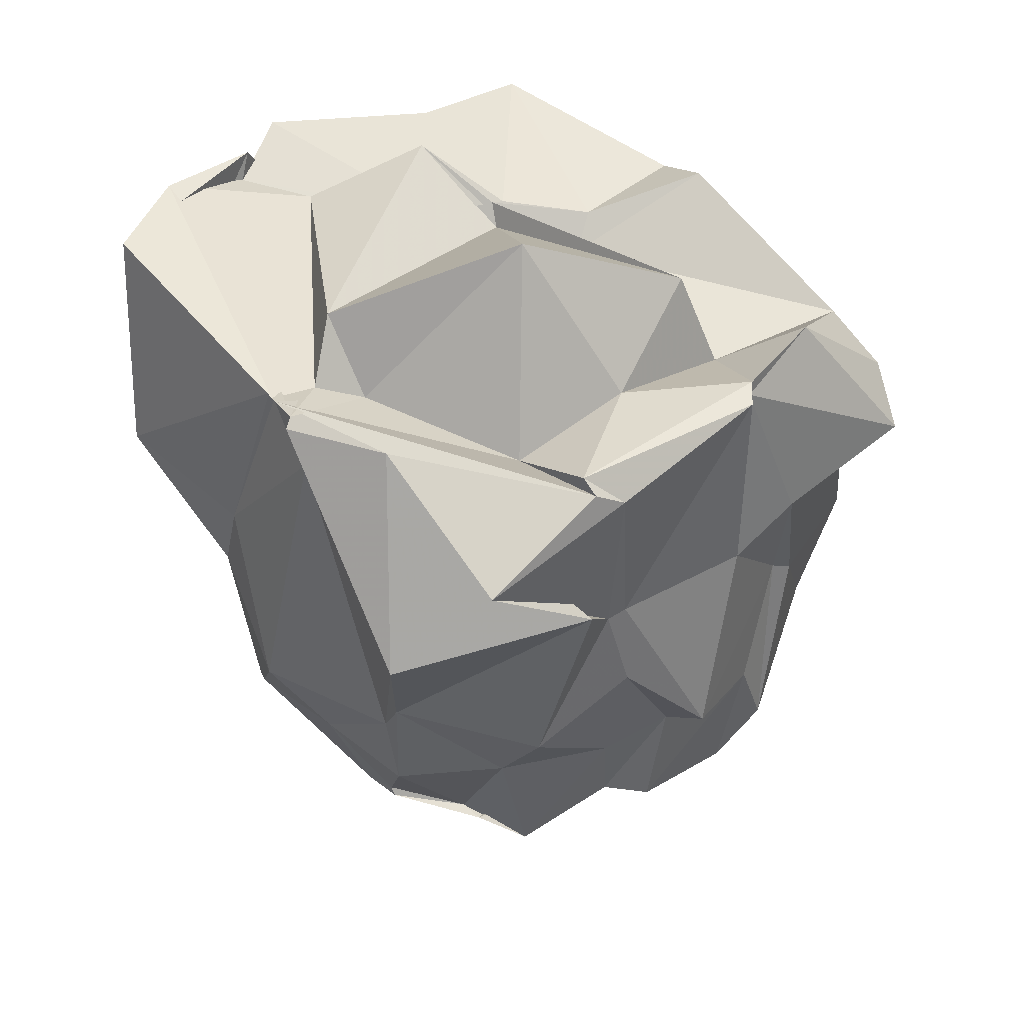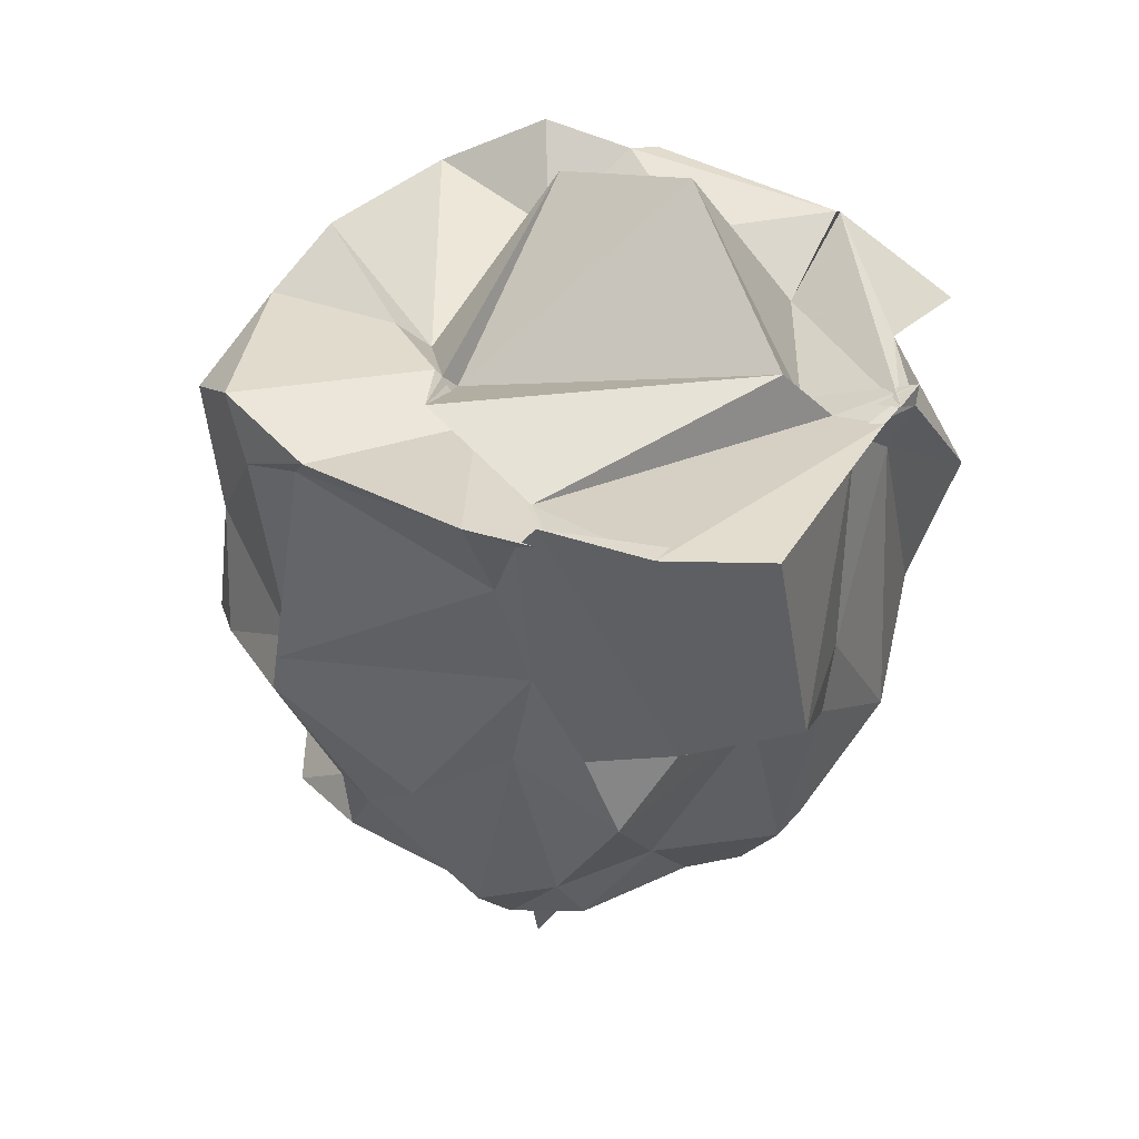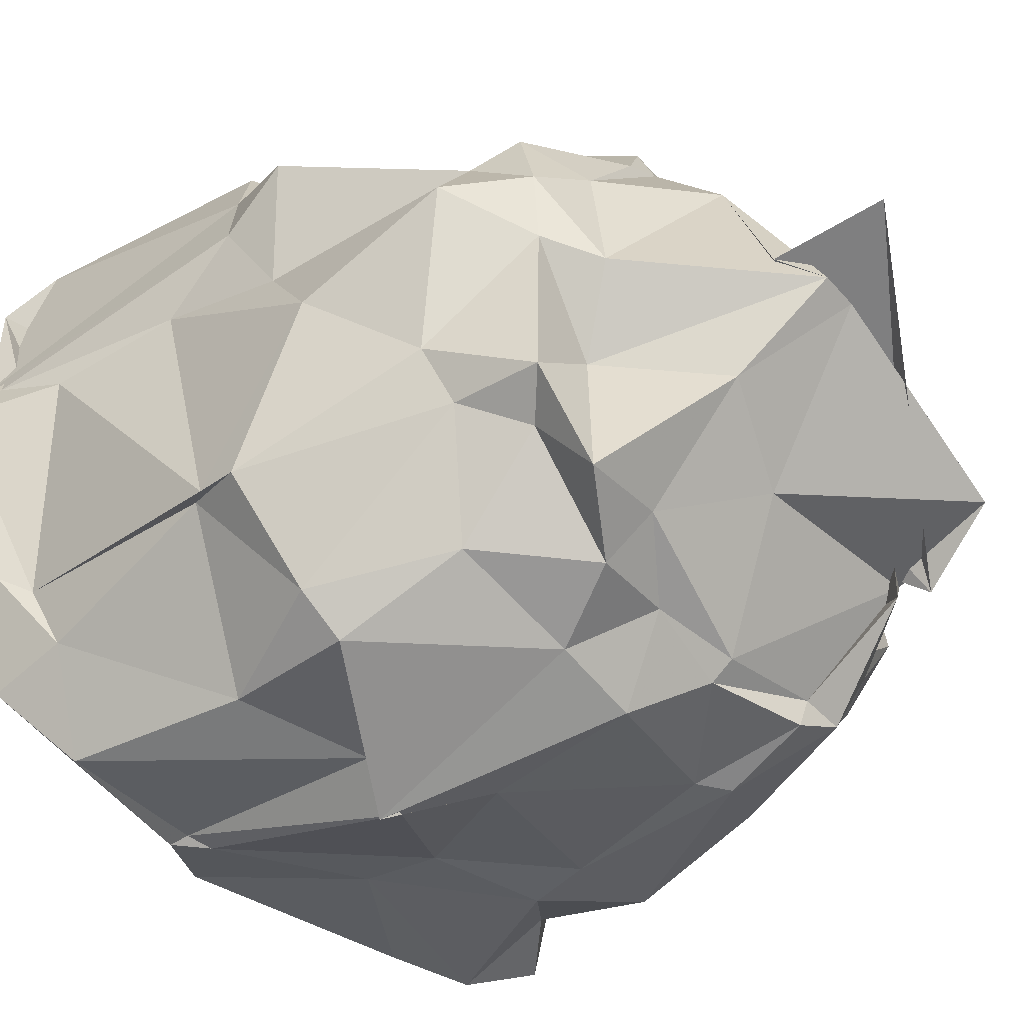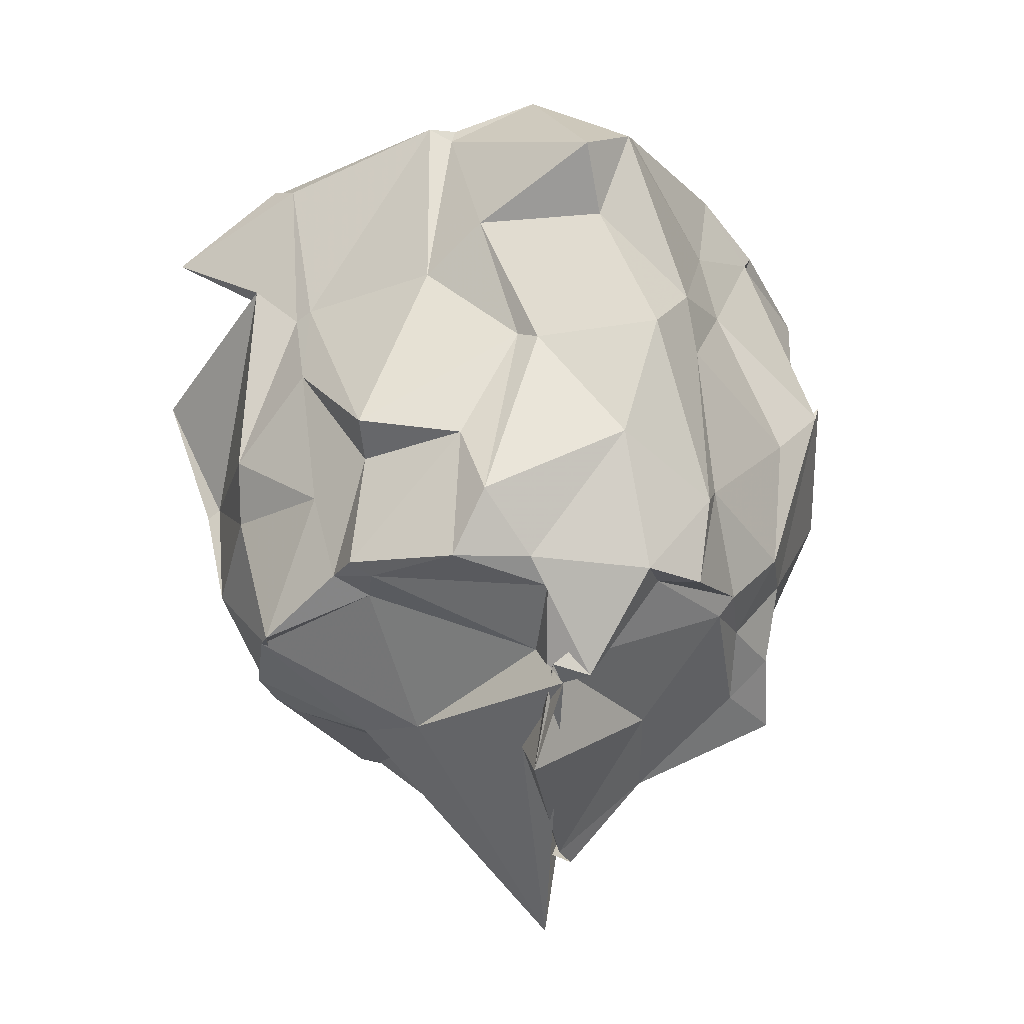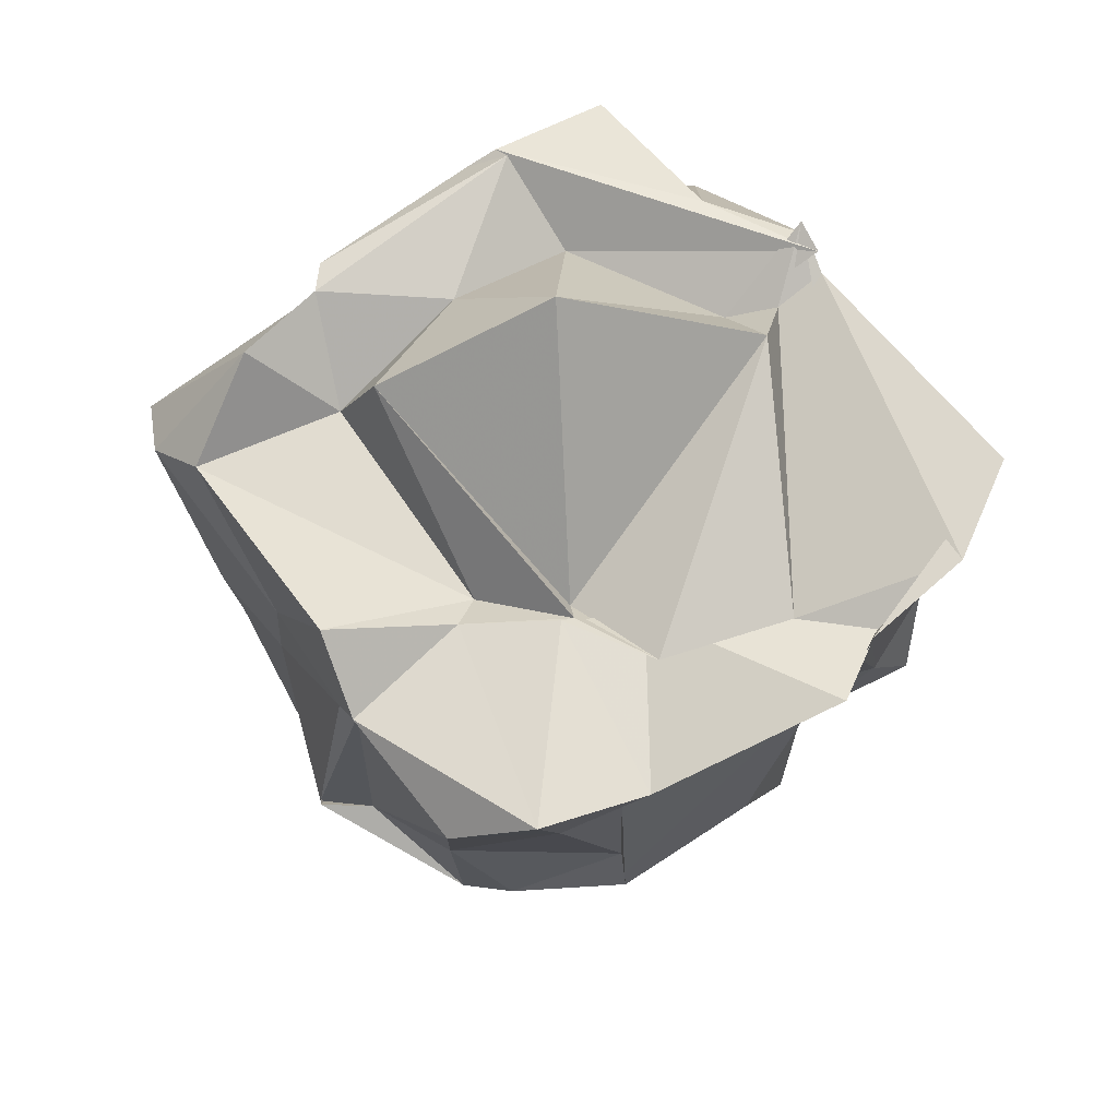
<metadata>
{"format":"obj","ext":"obj","renderer":"f3d","projection":"perspective","resolution":1024,"background":"white","views":[{"elev":41.5,"azim":-129.4,"up":"+Z"},{"elev":46.5,"azim":117.9,"up":"+Z"},{"elev":-40.1,"azim":124.5,"up":"+Y"},{"elev":-32.7,"azim":-61.9,"up":"+Z"},{"elev":76.3,"azim":53.9,"up":"+Z"}]}
</metadata>
<code>
v 0.3936 -0.4927 1.708
v -0.2864 -0.4953 -0.575
v 1.065 0.01131 1.652
v 1.082 0.09554 1.892
v 1.058 0.1504 1.97
v 0.8504 0.8183 1.964
v 0.1065 0.737 1.714
v 0.07 0.7169 1.762
v -0.1405 0.8355 1.763
v -0.4322 0.6423 1.743
v -0.9872 0.6469 1.491
v -1.019 0.1136 1.633
v -0.9933 -0.4796 1.726
v -0.924 -0.5361 1.696
v -1.06 -1.172 1.313
v -0.8775 -1.252 1.455
v -0.2162 -1.234 1.36
v 0.2121 -1.255 1.625
v 0.2815 -1.232 1.664
v 0.7605 -1.226 1.691
v 0.9439 -0.9339 1.636
v 0.9799 -0.726 1.73
v 1.019 0.106 1.252
v 1.054 0.3076 1.012
v 0.9477 0.5764 1.079
v 0.7669 0.916 1.196
v 0.2942 0.8158 1.071
v -0.1311 0.7649 1.563
v -0.6947 0.8544 1.054
v -1.025 0.2458 1.187
v -0.9514 0.1051 1.047
v -0.9637 0.03771 1.062
v -0.9855 -0.4806 1.027
v -1.011 -0.7128 1.161
v -0.8623 -1.121 1.153
v -0.5244 -1.301 0.941
v -0.1819 -1.277 1.082
v 0.2901 -1.47 0.8531
v 0.4156 -1.337 0.8818
v 0.7224 -1.22 1.116
v 1.057 -0.7627 1.039
v 1.11 -0.7878 0.9761
v 1.027 0.03552 0.8394
v 1.095 0.4512 0.7949
v 0.5176 0.6449 0.8193
v 0.3674 0.8204 0.8203
v 0.01228 0.9036 0.5456
v -0.5204 0.7645 0.6097
v -0.5192 0.7142 0.6335
v -0.8931 0.364 0.523
v -0.9892 0.03639 0.7437
v -1.077 -0.2725 0.3934
v -0.8787 -0.7954 0.717
v -0.8872 -0.8793 0.6713
v -0.7475 -1.276 0.6946
v -0.4534 -1.299 0.7343
v 0.1184 -1.38 0.6446
v 0.3126 -1.477 0.9133
v 0.7963 -1.238 0.7007
v 0.916 -1.117 0.7477
v 1.133 -0.7967 0.8458
v 1.146 -0.2737 0.6169
v 0.9647 0.1595 0.1617
v 0.7468 0.4052 0.2593
v 0.3881 0.7181 0.1251
v 0.2987 0.7586 0.1846
v -0.1604 0.7699 0.3149
v -0.485 0.6942 0.2505
v -0.764 0.4282 0.347
v -0.8788 0.02859 0.2736
v -0.9408 -0.2186 0.3291
v -0.9541 -0.6115 0.3104
v -0.9564 -0.7093 0.04955
v -0.7222 -1.128 0.2898
v -0.3756 -1.285 0.1538
v -0.2967 -1.274 0.2337
v 0.1533 -1.312 0.1819
v 0.3983 -1.224 0.2236
v 0.7519 -1.058 0.3223
v 0.932 -0.7027 0.2277
v 1.021 -0.5386 0.28
v 1.127 -0.05403 0.1577
v 0.9159 0.2385 0.01561
v 0.5012 0.4257 -0.1096
v 0.3936 0.589 -0.07241
v -0.1902 0.6183 -0.06476
v -0.3093 0.6072 -0.02649
v -0.5269 0.4275 -0.06391
v -0.7392 0.2975 -0.1567
v -0.8221 -0.03128 -0.03448
v -0.9215 -0.1607 -0.07062
v -0.8992 -0.5565 -0.1443
v -0.7428 -0.7706 -0.1257
v -0.5008 -1.102 -0.137
v -0.3046 -1.203 -0.119
v 0.008261 -1.2 -0.01503
v 0.2662 -1.099 -0.005715
v 0.529 -1.107 0.0009645
v 0.8059 -0.7876 0.04502
v 0.9237 -0.6884 -0.0445
v 0.9418 -0.2231 -0.06371
v 0.9769 -0.01696 -0.07226
v 1.162 -0.03417 1.976
v 1.035 0.1966 1.879
v 1.028 0.5122 1.988
v 0.000907 0.7911 1.783
v -0.1665 0.831 1.83
v -0.0558 0.8162 1.817
v -0.9905 0.2157 1.698
v -0.9348 0.2228 1.742
v -0.9188 -0.549 1.744
v -0.8633 -0.8543 1.799
v -0.6976 -1.183 1.618
v 0.0284 -1.176 1.848
v 0.2918 -1.249 1.721
v 0.9204 -1.001 1.888
v 1.032 -0.6584 1.836
v 0.5609 -0.3284 1.754
v 0.8529 0.02254 1.826
v 0.001056 0.6196 1.743
v -0.08674 0.4762 1.682
v -0.6006 0.2157 1.595
v -0.6457 -0.1977 1.705
v -0.5919 -0.6965 1.571
v 0.1821 -0.7149 1.617
v 0.2379 -0.8123 1.72
v 0.4285 -0.5533 1.781
v 0.7279 -0.4065 1.937
v 0.09853 0.4824 1.933
v -0.3114 -0.03424 2.211
v -0.4931 -0.6018 1.915
v 0.4463 -0.5165 1.782
v 0.7568 0.1268 -0.1248
v 0.3691 0.4912 -0.1179
v -0.1345 0.5455 -0.1111
v -0.3293 0.6071 -0.0524
v -0.6015 0.413 -0.08285
v -0.7049 -0.1083 -0.07485
v -0.8598 -0.211 -0.1071
v -0.6253 -0.7749 -0.18
v -0.3921 -0.8162 -0.4264
v -0.3727 -1.074 -0.1132
v 0.004639 -1.142 -0.08086
v 0.4965 -0.9665 -0.1348
v 0.7828 -0.9961 -0.1267
v 0.6958 -0.5291 -0.05926
v 0.8127 -0.2867 -0.2037
v 0.4159 0.2128 -0.3752
v 0.09844 0.1719 -0.2534
v -0.1639 0.2273 -0.2827
v -0.2435 -0.04483 -0.3686
v -0.4065 -0.6148 -0.2791
v -0.39 -0.6449 -0.428
v -0.4733 -0.7149 -0.3967
v 0.1576 -0.7579 -0.3322
v 0.473 -0.5894 -0.4141
v 0.4265 -0.3229 -0.696
v 0.4968 -0.2363 -0.5683
v 0.4809 -0.1848 -0.92
v -0.491 -0.7622 -0.4897
v -0.3944 -0.5993 -0.7371
v 0.306 -0.3361 -0.7057
f 3 23 4
f 4 23 24
f 4 24 5
f 5 24 25
f 5 25 6
f 6 25 26
f 6 26 7
f 7 26 27
f 7 27 8
f 8 27 28
f 8 28 9
f 9 28 29
f 9 29 10
f 10 29 30
f 10 30 11
f 11 30 31
f 11 31 12
f 12 31 32
f 12 32 13
f 13 32 33
f 13 33 14
f 14 33 34
f 14 34 15
f 15 34 35
f 15 35 16
f 16 35 36
f 16 36 17
f 17 36 37
f 17 37 18
f 18 37 38
f 18 38 19
f 19 38 39
f 19 39 20
f 20 39 40
f 20 40 21
f 21 40 41
f 21 41 22
f 22 41 42
f 22 42 3
f 3 42 23
f 23 43 24
f 24 43 44
f 24 44 25
f 25 44 45
f 25 45 26
f 26 45 46
f 26 46 27
f 27 46 47
f 27 47 28
f 28 47 48
f 28 48 29
f 29 48 49
f 29 49 30
f 30 49 50
f 30 50 31
f 31 50 51
f 31 51 32
f 32 51 52
f 32 52 33
f 33 52 53
f 33 53 34
f 34 53 54
f 34 54 35
f 35 54 55
f 35 55 36
f 36 55 56
f 36 56 37
f 37 56 57
f 37 57 38
f 38 57 58
f 38 58 39
f 39 58 59
f 39 59 40
f 40 59 60
f 40 60 41
f 41 60 61
f 41 61 42
f 42 61 62
f 42 62 23
f 23 62 43
f 43 63 44
f 44 63 64
f 44 64 45
f 45 64 65
f 45 65 46
f 46 65 66
f 46 66 47
f 47 66 67
f 47 67 48
f 48 67 68
f 48 68 49
f 49 68 69
f 49 69 50
f 50 69 70
f 50 70 51
f 51 70 71
f 51 71 52
f 52 71 72
f 52 72 53
f 53 72 73
f 53 73 54
f 54 73 74
f 54 74 55
f 55 74 75
f 55 75 56
f 56 75 76
f 56 76 57
f 57 76 77
f 57 77 58
f 58 77 78
f 58 78 59
f 59 78 79
f 59 79 60
f 60 79 80
f 60 80 61
f 61 80 81
f 61 81 62
f 62 81 82
f 62 82 43
f 43 82 63
f 63 83 64
f 64 83 84
f 64 84 65
f 65 84 85
f 65 85 66
f 66 85 86
f 66 86 67
f 67 86 87
f 67 87 68
f 68 87 88
f 68 88 69
f 69 88 89
f 69 89 70
f 70 89 90
f 70 90 71
f 71 90 91
f 71 91 72
f 72 91 92
f 72 92 73
f 73 92 93
f 73 93 74
f 74 93 94
f 74 94 75
f 75 94 95
f 75 95 76
f 76 95 96
f 76 96 77
f 77 96 97
f 77 97 78
f 78 97 98
f 78 98 79
f 79 98 99
f 79 99 80
f 80 99 100
f 80 100 81
f 81 100 101
f 81 101 82
f 82 101 102
f 82 102 63
f 63 102 83
f 103 104 118
f 104 119 118
f 104 105 119
f 105 120 119
f 105 106 120
f 106 107 120
f 107 121 120
f 107 108 121
f 108 122 121
f 108 109 122
f 109 110 122
f 110 123 122
f 110 111 123
f 111 124 123
f 111 112 124
f 112 113 124
f 113 125 124
f 113 114 125
f 114 126 125
f 114 115 126
f 115 116 126
f 116 127 126
f 116 117 127
f 117 118 127
f 117 103 118
f 118 119 128
f 119 129 128
f 119 120 129
f 120 121 129
f 121 130 129
f 121 122 130
f 122 123 130
f 123 131 130
f 123 124 131
f 124 125 131
f 125 132 131
f 125 126 132
f 126 127 132
f 127 128 132
f 127 118 128
f 133 148 134
f 134 148 149
f 134 149 135
f 135 149 150
f 135 150 136
f 136 150 137
f 137 150 151
f 137 151 138
f 138 151 152
f 138 152 139
f 139 152 140
f 140 152 153
f 140 153 141
f 141 153 154
f 141 154 142
f 142 154 143
f 143 154 155
f 143 155 144
f 144 155 156
f 144 156 145
f 145 156 146
f 146 156 157
f 146 157 147
f 147 157 148
f 147 148 133
f 148 158 149
f 149 158 159
f 149 159 150
f 150 159 151
f 151 159 160
f 151 160 152
f 152 160 153
f 153 160 161
f 153 161 154
f 154 161 155
f 155 161 162
f 155 162 156
f 156 162 157
f 157 162 158
f 157 158 148
f 3 4 103
f 103 4 104
f 4 5 104
f 104 5 105
f 5 6 105
f 105 6 106
f 6 7 106
f 7 8 106
f 106 8 107
f 8 9 107
f 107 9 108
f 9 10 108
f 108 10 109
f 10 11 109
f 11 12 109
f 109 12 110
f 12 13 110
f 110 13 111
f 13 14 111
f 111 14 112
f 14 15 112
f 15 16 112
f 112 16 113
f 16 17 113
f 113 17 114
f 17 18 114
f 114 18 115
f 18 19 115
f 19 20 115
f 115 20 116
f 20 21 116
f 116 21 117
f 21 22 117
f 117 22 103
f 22 3 103
f 83 133 84
f 84 133 134
f 84 134 85
f 85 134 135
f 85 135 86
f 86 135 136
f 86 136 87
f 87 136 88
f 88 136 137
f 88 137 89
f 89 137 138
f 89 138 90
f 90 138 139
f 90 139 91
f 91 139 92
f 92 139 140
f 92 140 93
f 93 140 141
f 93 141 94
f 94 141 142
f 94 142 95
f 95 142 96
f 96 142 143
f 96 143 97
f 97 143 144
f 97 144 98
f 98 144 145
f 98 145 99
f 99 145 100
f 100 145 146
f 100 146 101
f 101 146 147
f 101 147 102
f 102 147 133
f 102 133 83
f 128 129 1
f 129 130 1
f 130 131 1
f 131 132 1
f 132 128 1
f 159 158 2
f 160 159 2
f 161 160 2
f 162 161 2
f 158 162 2

</code>
